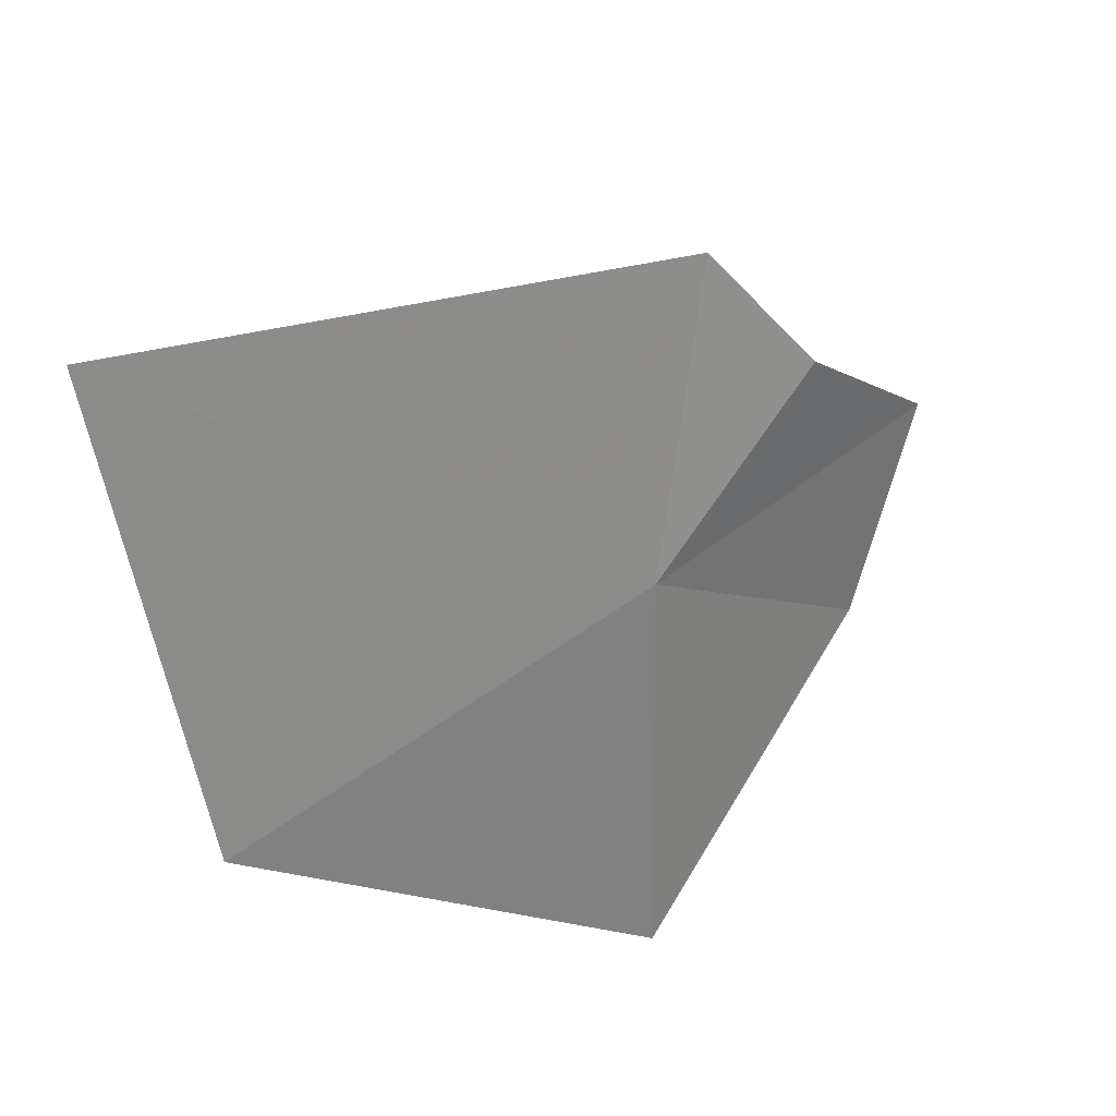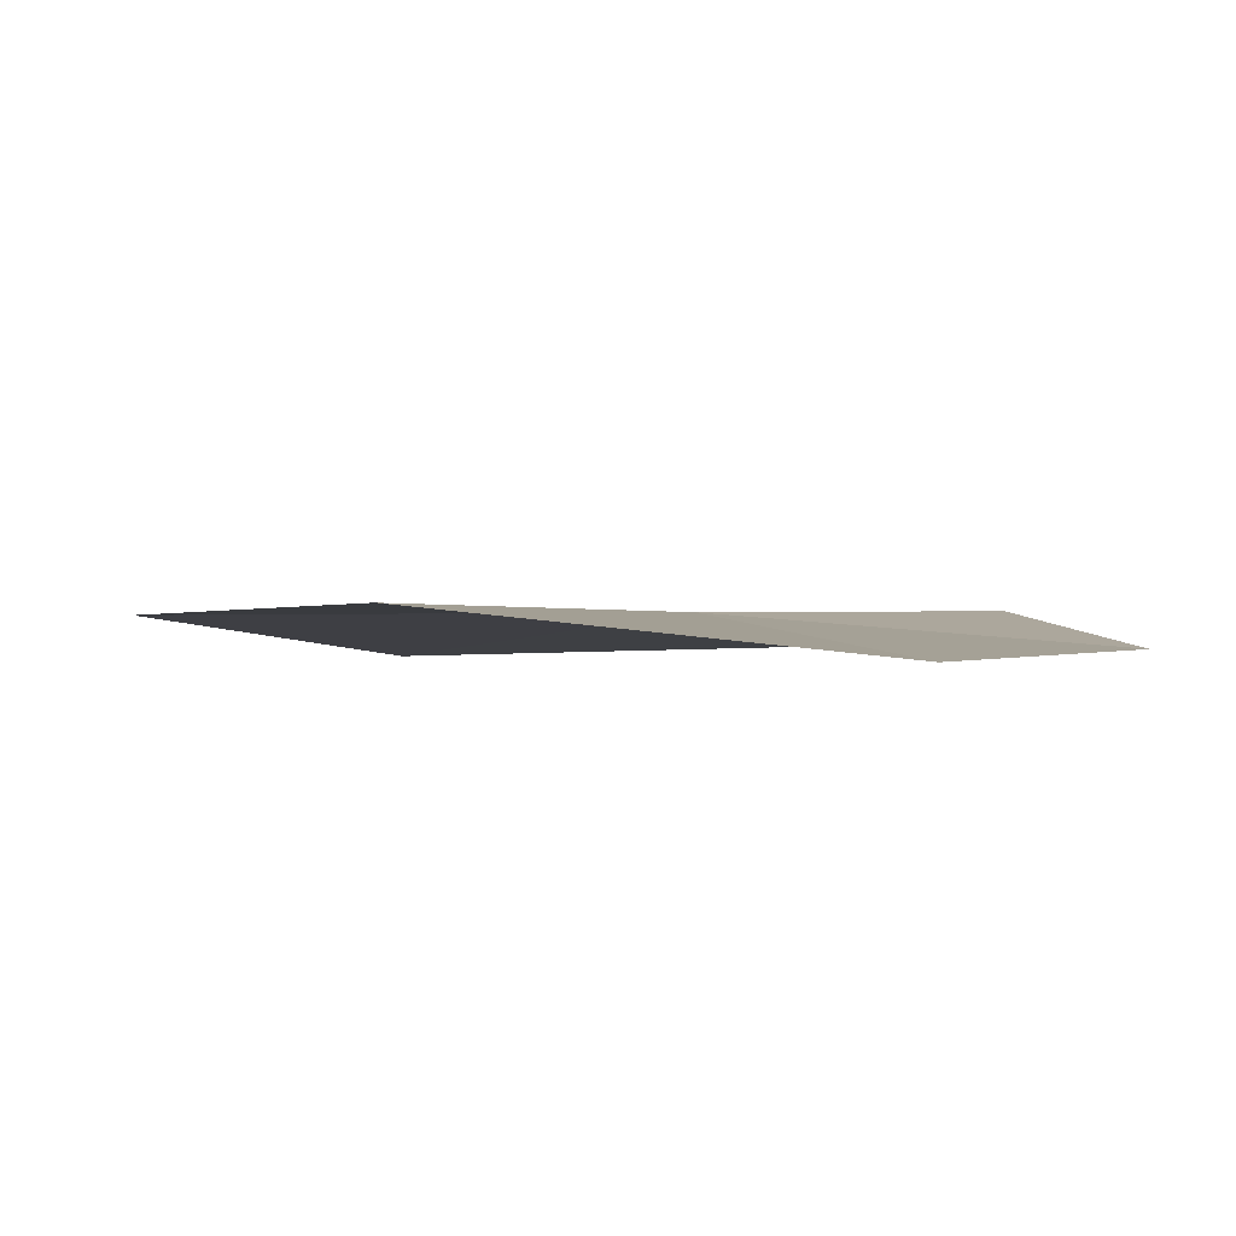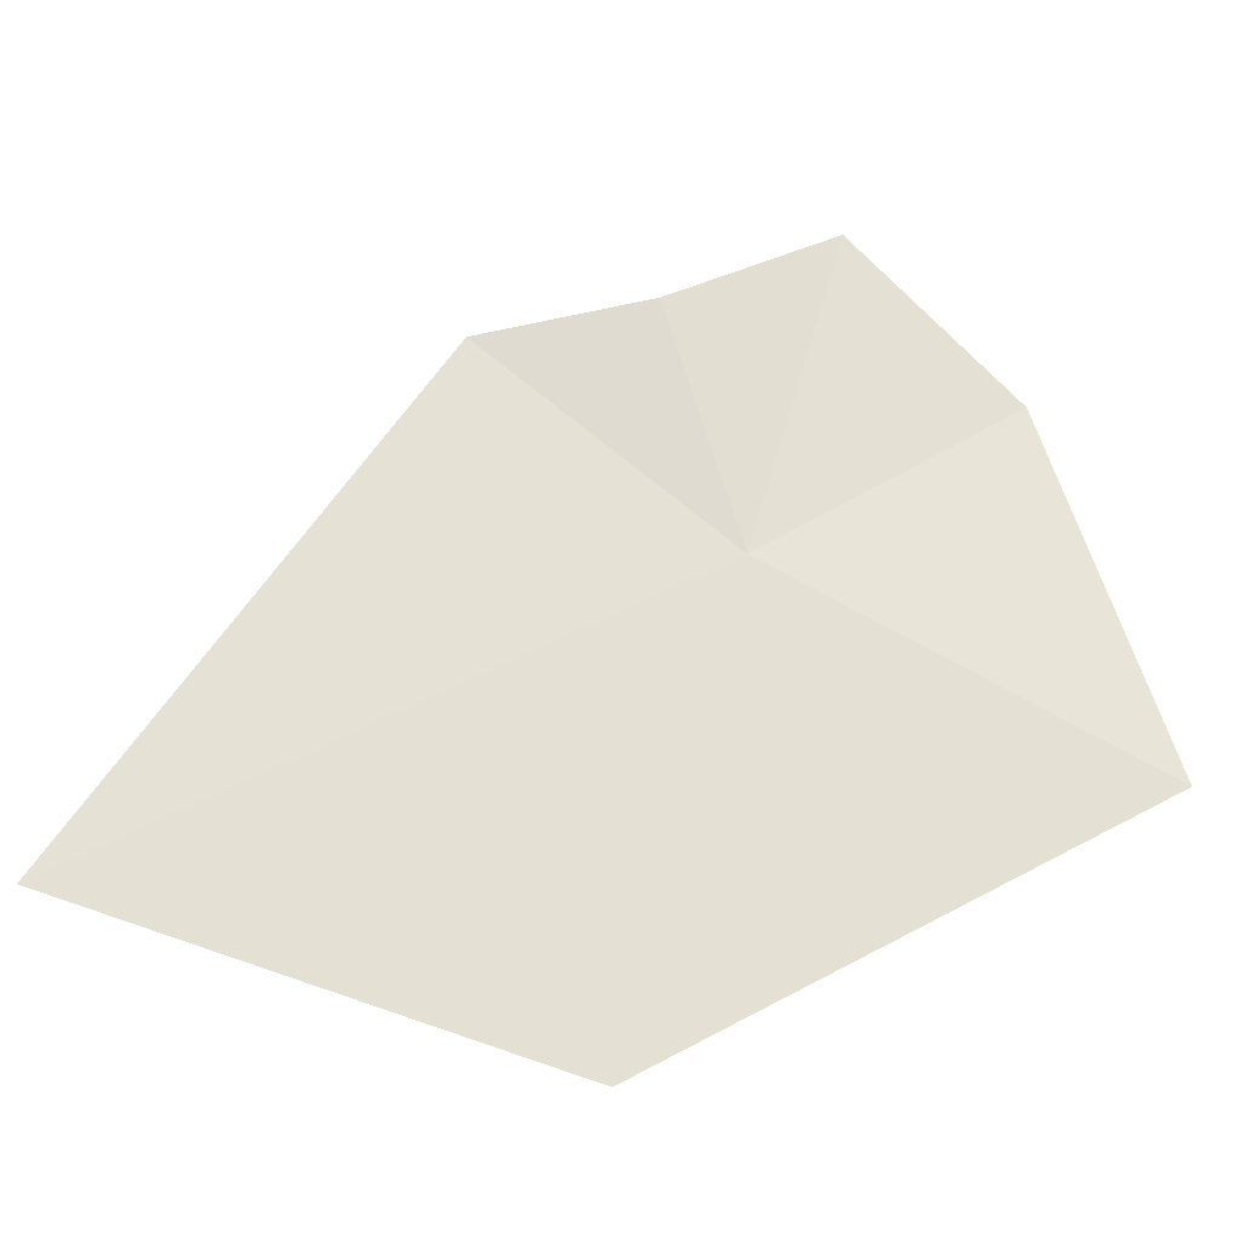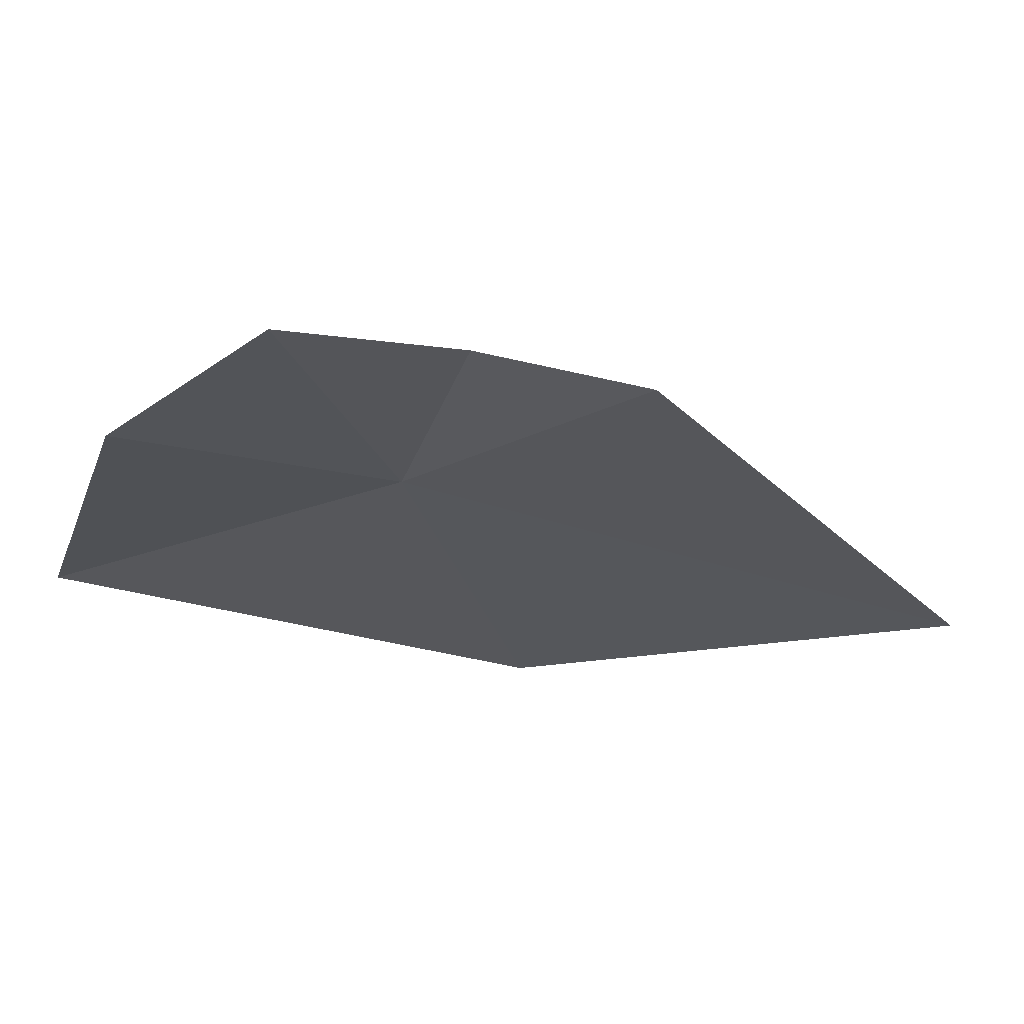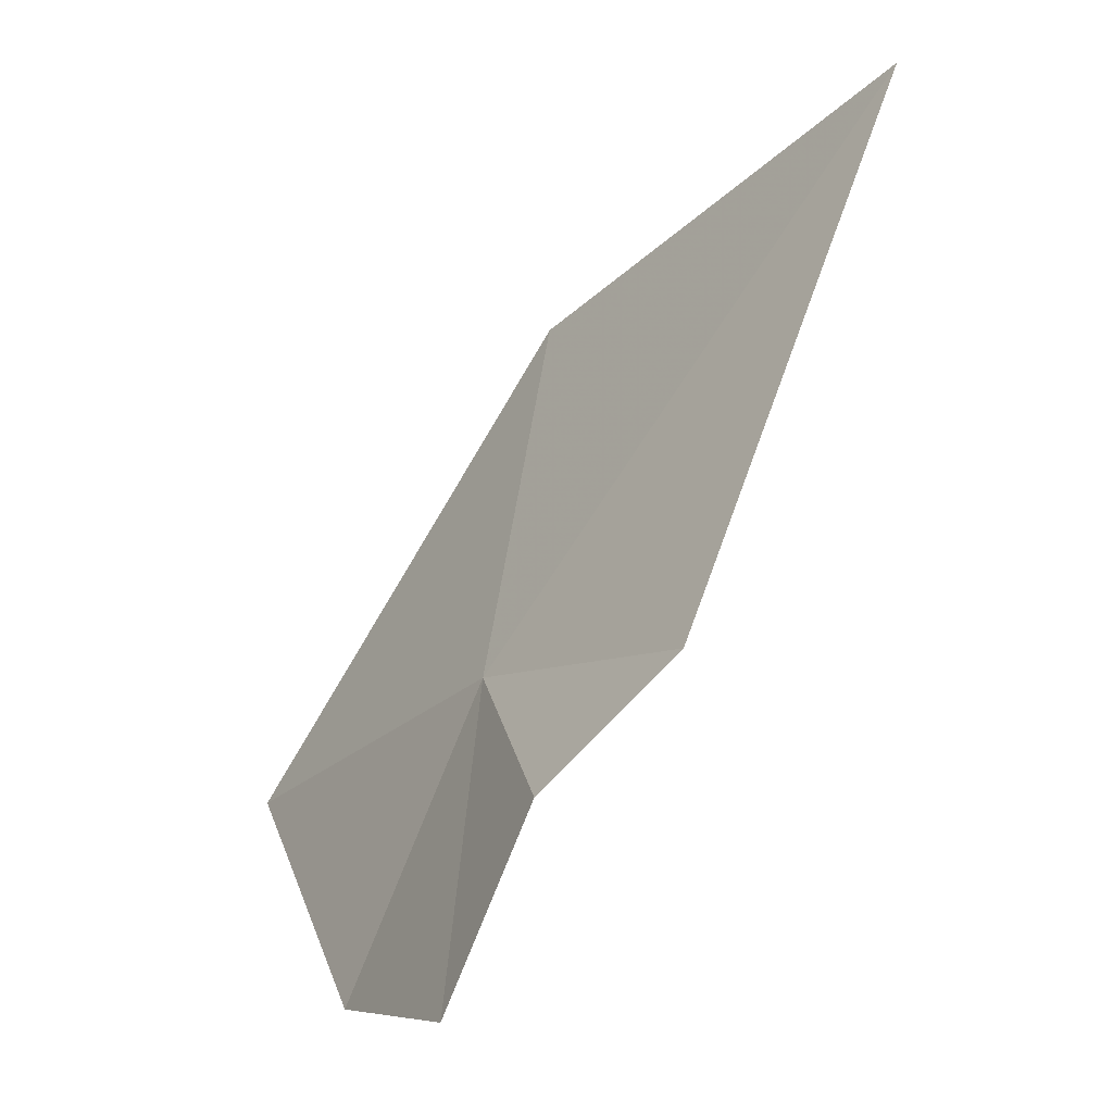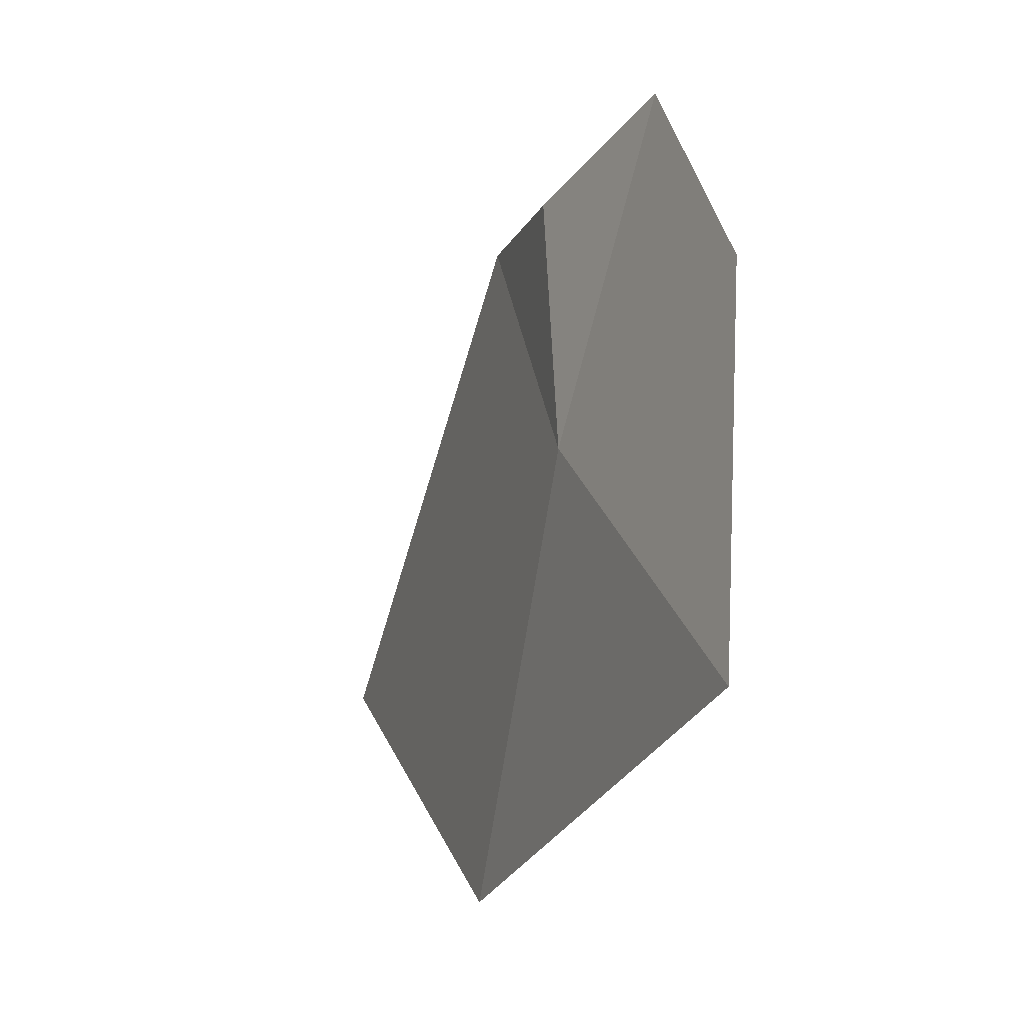
<metadata>
{"format":"obj","ext":"obj","renderer":"f3d","projection":"perspective","resolution":1024,"background":"white","views":[{"elev":78.0,"azim":-130.8,"up":"+Y"},{"elev":-54.3,"azim":-84.8,"up":"+Y"},{"elev":-18.8,"azim":-133.8,"up":"+Z"},{"elev":58.3,"azim":51.8,"up":"+Z"},{"elev":31.4,"azim":1.8,"up":"+Y"},{"elev":1.7,"azim":-60.0,"up":"+Z"}]}
</metadata>
<code>
v -48.81 -42.71 66.51
v -49.15 -43.41 67
v -49.49 -43.54 65.94
v -48.69 -42.37 65.17
v -47.77 -41.35 65.63
v -48.31 -42.21 67.1
v -48.65 -42.57 67.21
v -48.87 -43.03 67.47
f 1 3 2
f 1 4 3
f 1 5 4
f 1 6 5
f 1 7 6
f 1 8 7
f 1 2 8

</code>
